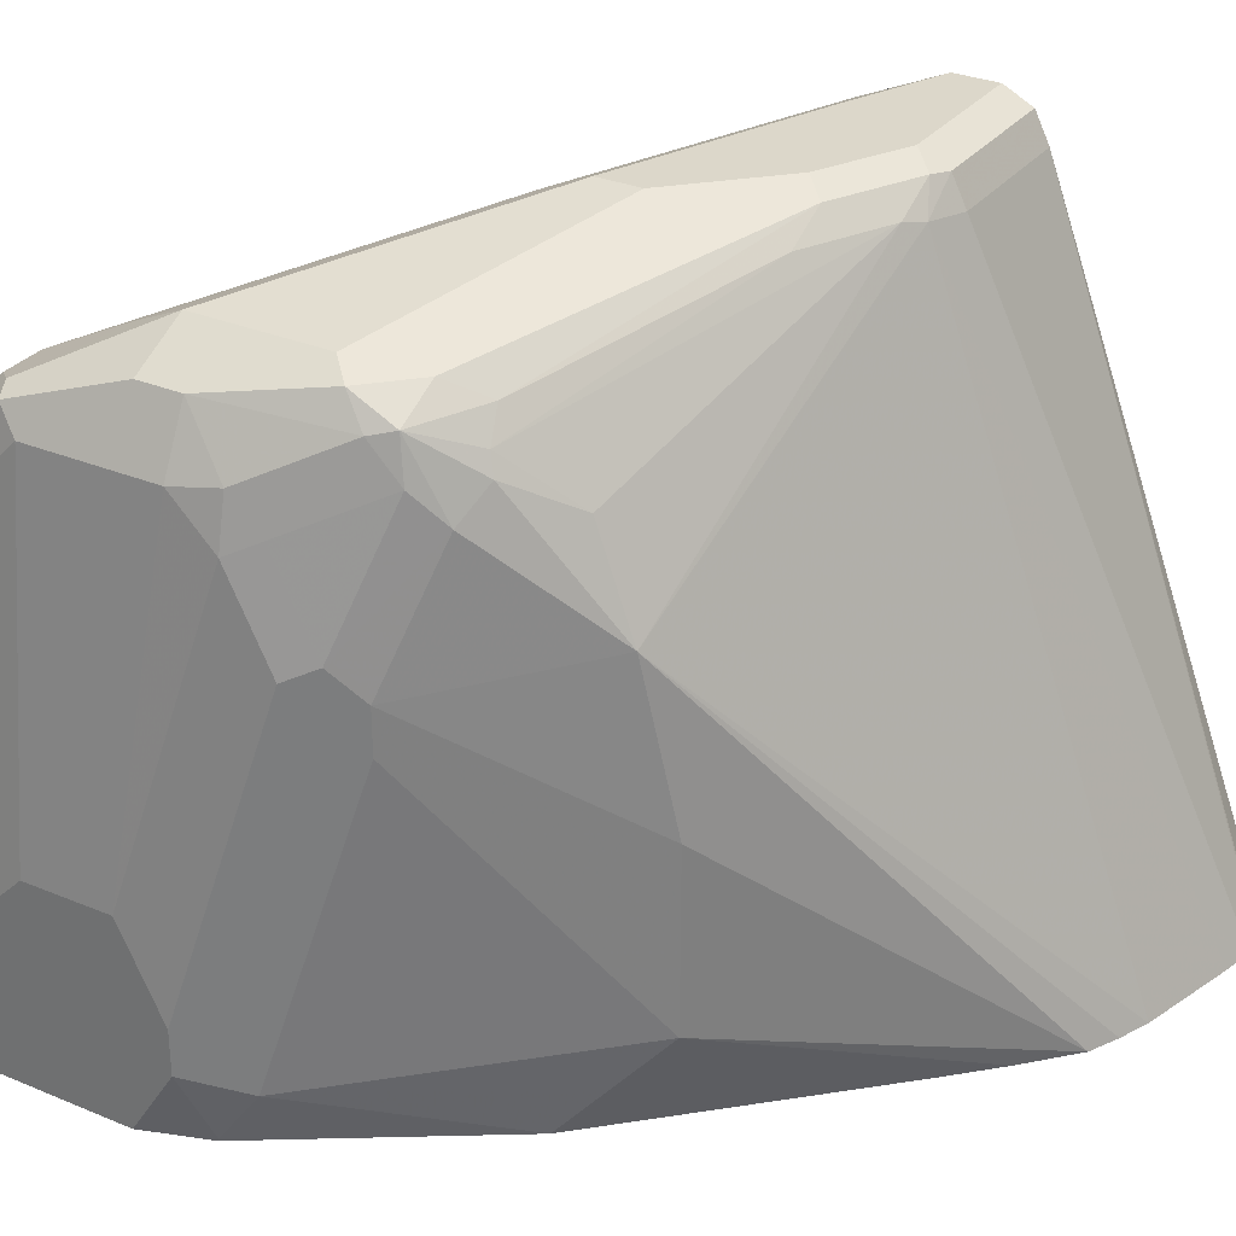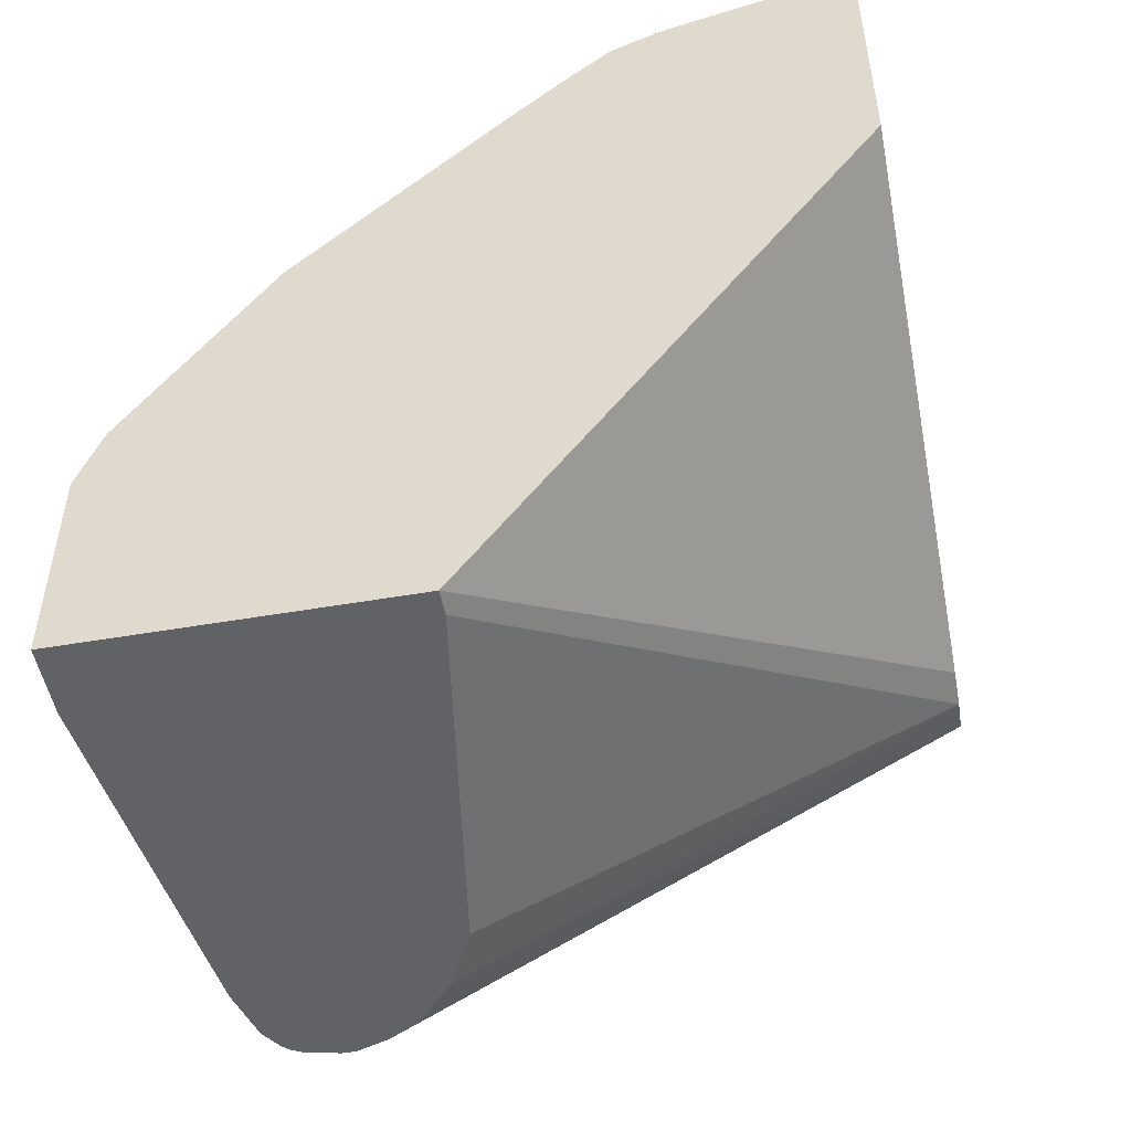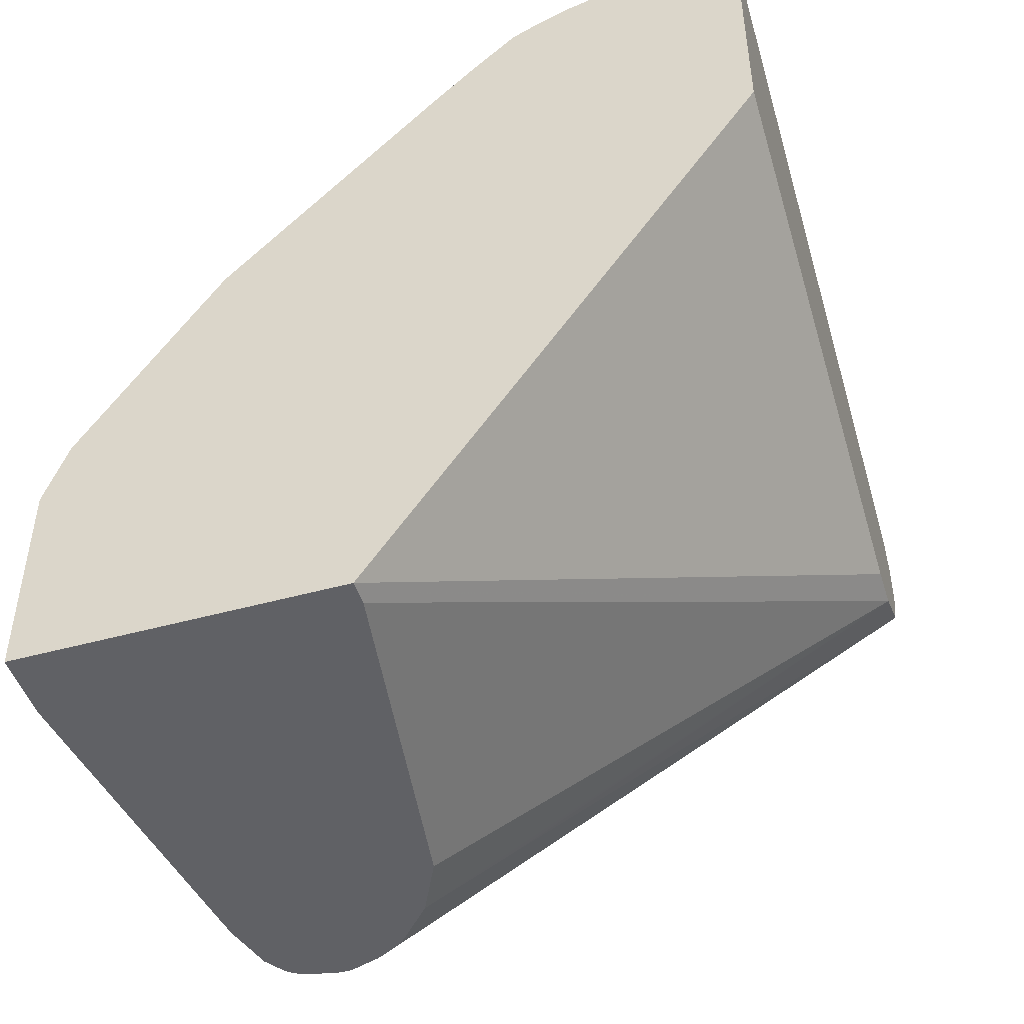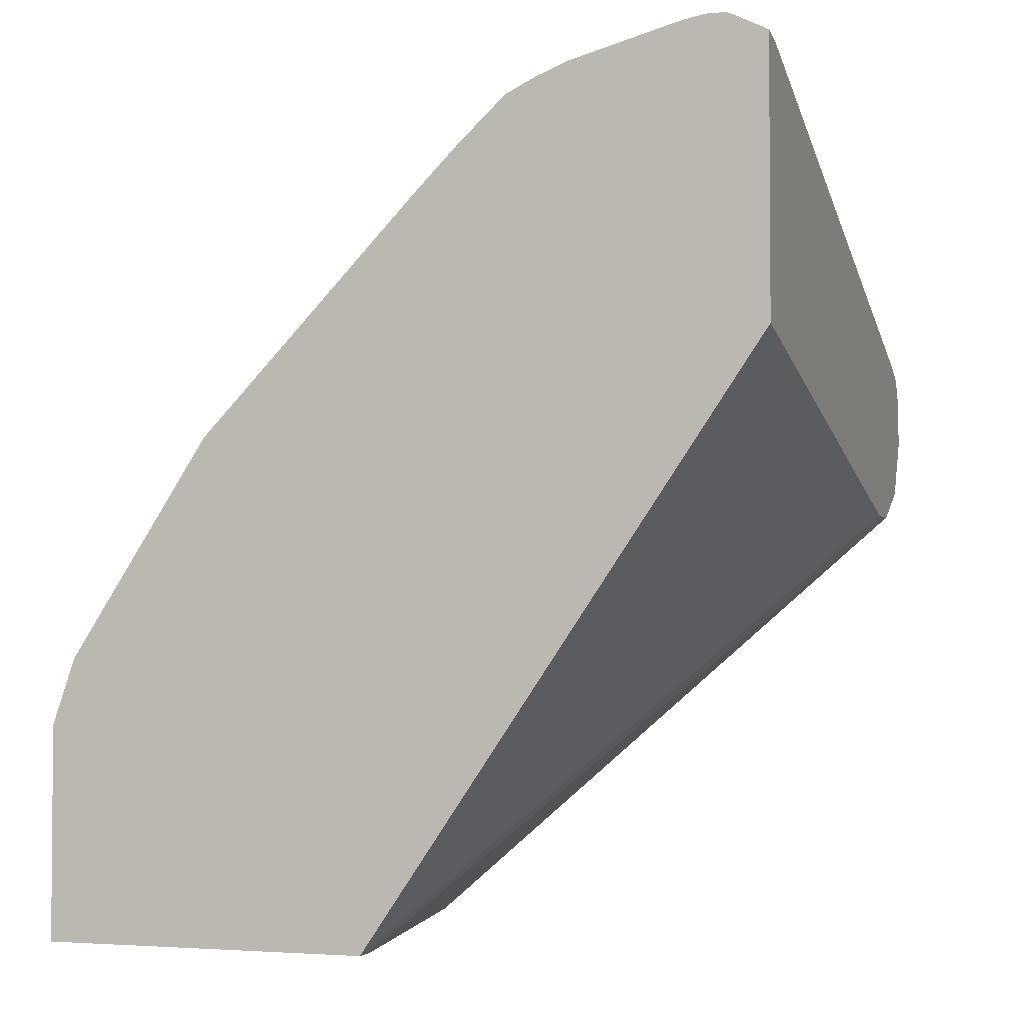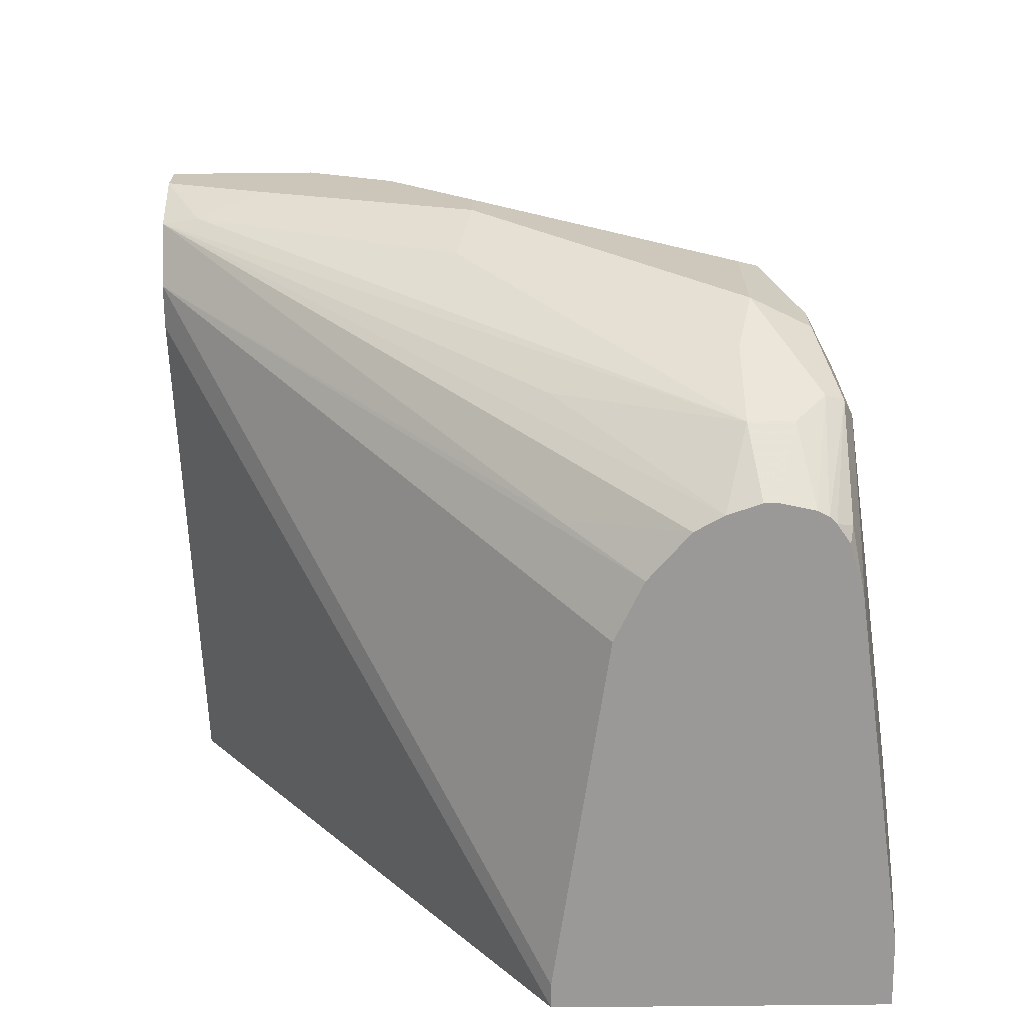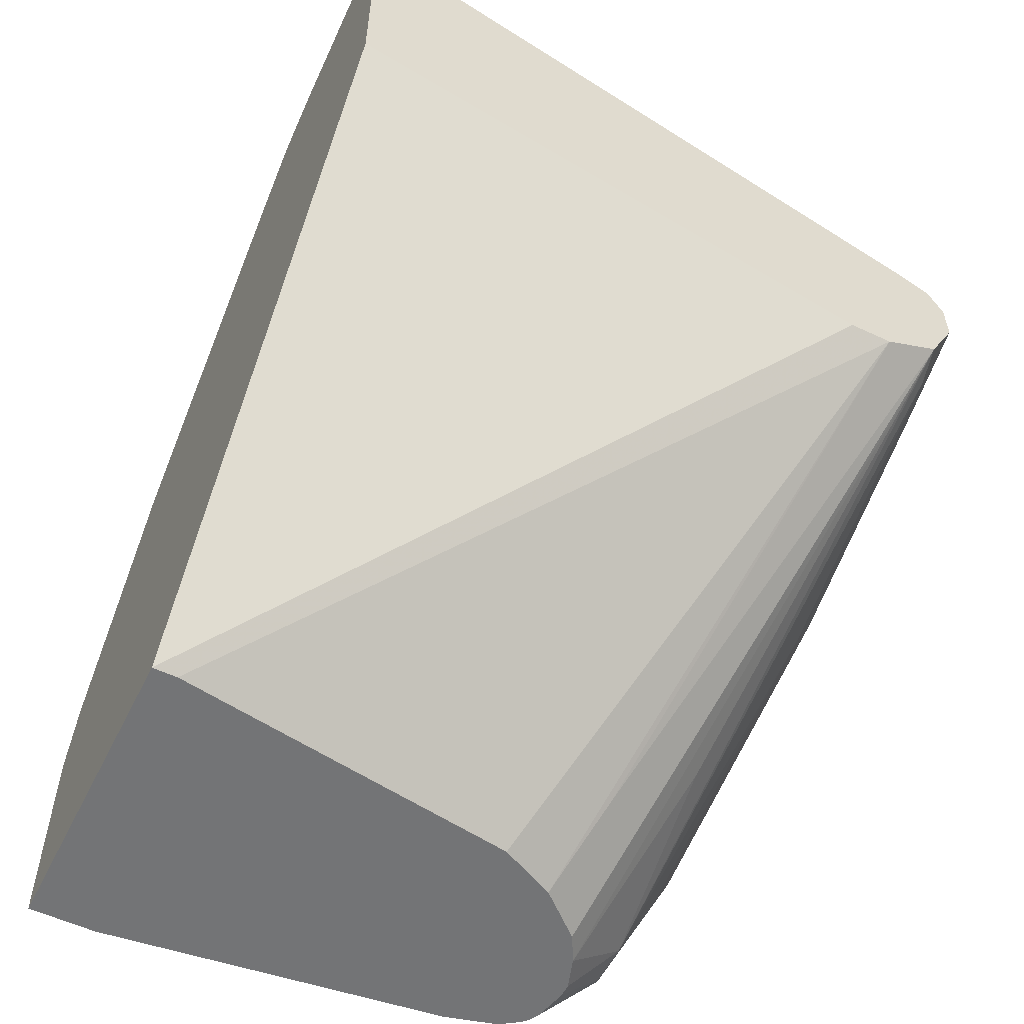
<metadata>
{"format":"obj","ext":"obj","renderer":"f3d","projection":"perspective","resolution":1024,"background":"white","views":[{"elev":30.4,"azim":-58.9,"up":"+Y"},{"elev":-50.5,"azim":10.7,"up":"+Z"},{"elev":-47.2,"azim":17.4,"up":"+Z"},{"elev":-2.9,"azim":18.7,"up":"+Z"},{"elev":-69.0,"azim":-179.4,"up":"+Z"},{"elev":-56.2,"azim":63.8,"up":"+Z"}]}
</metadata>
<code>
v -0.2536 0.2341 -0.2926
v -0.2439 0.2049 -0.2829
v -0.2406 0.2276 -0.2666
v -0.2536 0.2537 -0.2926
v -0.2536 0.2036 -0.3121
v -0.2436 0.2036 -0.2831
v -0.1821 0.2036 -0.1886
v -0.2211 0.3642 -0.2276
v -0.2276 0.3772 -0.2406
v -0.1626 0.2472 -0.1496
v -0.2276 0.3967 -0.2406
v -0.2341 0.3902 -0.2536
v -0.2341 0.4292 -0.2731
v -0.2536 0.2927 -0.3121
v -0.2536 0.2036 -0.4056
v -0.08636 0.2036 -0.08925
v -0.2211 0.3837 -0.2276
v -0.06686 0.2036 -0.06974
v -0.04589 0.2036 -0.05023
v -0.1626 0.3252 -0.1496
v -0.2016 0.4422 -0.2081
v -0.2081 0.4552 -0.2211
v -0.2146 0.4487 -0.2341
v -0.2276 0.4357 -0.2601
v -0.2292 0.4511 -0.2731
v -0.2341 0.4487 -0.2926
v -0.2536 0.2927 -0.3512
v -0.2536 0.2341 -0.4056
v -0.1093 0.2036 -0.4056
v -0.1691 0.3967 -0.1626
v -0.03298 0.2036 -0.04391
v -0.1886 0.4552 -0.2016
v -0.2048 0.4731 -0.2243
v -0.2097 0.4707 -0.2341
v -0.2211 0.4747 -0.2926
v -0.2276 0.4617 -0.2926
v -0.2292 0.4585 -0.3609
v -0.2341 0.4487 -0.3512
v -0.2536 0.2537 -0.3902
v -0.2341 0.3902 -0.4056
v -0.1093 0.2146 -0.4056
v 0.06504 0.4487 -0.2146
v 0.06504 0.2036 -0.1497
v -0.02927 0.4926 -0.1463
v -0.1658 0.439 -0.1805
v -0.01953 0.2036 -0.03853
v -0.01953 0.4902 -0.1415
v -0.1853 0.4634 -0.2049
v -0.1853 0.4829 -0.2243
v -0.2048 0.4829 -0.2439
v -0.1756 0.4747 -0.2081
v -0.2211 0.4747 -0.3121
v -0.2276 0.4617 -0.3512
v -0.2146 0.4682 -0.3512
v -0.2211 0.4617 -0.3642
v -0.2191 0.4253 -0.4056
v -0.2221 0.4223 -0.4056
v -0.2292 0.4195 -0.4
v -0.2341 0.4097 -0.3902
v -0.2278 0.4138 -0.4056
v -0.1345 0.3727 -0.4056
v 0.06504 0.4682 -0.2146
v 0.06504 0.2036 -0.03225
v -0.009768 0.5024 -0.1463
v -0.06829 0.4926 -0.1658
v 0.02436 0.2036 -0.02683
v 0.03069 0.2036 -0.02533
v -3.9e-06 0.4877 -0.1366
v -3.9e-06 0.5008 -0.1431
v -0.1756 0.4877 -0.2341
v -0.0488 0.5024 -0.1658
v -0.05856 0.5072 -0.1951
v -0.1951 0.4877 -0.2536
v -0.1951 0.4877 -0.3121
v -0.1886 0.4747 -0.3382
v -0.2081 0.4552 -0.3772
v -0.2142 0.4279 -0.4056
v -0.1474 0.3988 -0.4056
v 0.06504 0.4748 -0.2114
v -0.1138 0.413 -0.3739
v 0.06504 0.2146 -0.03419
v 0.05852 0.2036 -0.02896
v -3.9e-06 0.5072 -0.1561
v 0.03899 0.2036 -0.02376
v 0.06504 0.4877 -0.1366
v 0.06504 0.5008 -0.1431
v -0.03903 0.5072 -0.1756
v -0.07806 0.5072 -0.2146
v -0.07806 0.5072 -0.2341
v -0.07154 0.4942 -0.2601
v -0.1886 0.4552 -0.3772
v -0.1992 0.4313 -0.4056
v -0.1658 0.4195 -0.4056
v 0.06504 0.4942 -0.2016
v 0.05852 0.2146 -0.03172
v 0.04876 0.2049 -0.0244
v 0.05 0.2036 -0.02473
v 0.06504 0.5072 -0.1561
v 0.04751 0.2036 -0.02376
v 0.01949 0.5072 -0.1951
v 0.04876 0.4975 -0.2049
v -0.1105 0.4552 -0.3382
v -0.1784 0.4264 -0.4056
v -0.193 0.4313 -0.4056
v 0.06504 0.5008 -0.1886
v 0.06504 0.5072 -0.1756
f 46 66 47
f 49 51 71
f 47 66 67
f 47 67 68
f 47 68 69
f 47 69 64
f 48 65 51
f 49 70 73
f 49 73 50
f 44 47 64
f 52 74 54
f 49 72 70
f 50 73 74
f 50 74 52
f 51 65 71
f 54 74 75
f 54 75 91
f 54 91 76
f 54 76 55
f 55 76 77
f 55 77 56
f 57 60 58
f 49 71 72
f 44 48 45
f 42 62 79
f 44 71 65
f 36 53 37
f 61 78 62
f 37 53 52
f 37 52 54
f 37 54 55
f 37 55 56
f 37 56 57
f 37 57 58
f 37 58 59
f 37 59 38
f 40 59 58
f 40 58 60
f 41 61 62
f 42 79 94
f 42 94 105
f 42 105 106
f 42 106 98
f 42 98 86
f 42 86 85
f 42 85 81
f 42 81 63
f 42 63 43
f 44 64 71
f 44 65 48
f 62 78 80
f 76 92 77
f 63 81 82
f 79 80 94
f 80 93 94
f 101 106 105
f 81 95 96
f 81 96 97
f 81 97 82
f 81 85 95
f 85 99 96
f 85 96 95
f 89 100 90
f 78 93 80
f 90 100 101
f 91 102 103
f 91 103 104
f 91 101 94
f 91 94 102
f 93 103 94
f 94 101 105
f 94 103 102
f 96 99 97
f 100 106 101
f 35 53 36
f 90 101 91
f 76 104 92
f 76 91 104
f 75 90 91
f 64 83 87
f 64 87 71
f 64 69 83
f 67 84 68
f 68 85 86
f 68 86 69
f 68 84 99
f 68 99 85
f 69 86 98
f 69 98 83
f 70 72 88
f 70 88 73
f 71 87 72
f 72 87 83
f 72 83 98
f 72 98 106
f 72 106 100
f 72 100 89
f 72 89 88
f 73 88 89
f 73 89 74
f 74 89 90
f 74 90 75
f 62 80 79
f 35 52 53
f 4 12 13
f 34 50 35
f 5 84 67
f 5 67 66
f 5 66 46
f 5 46 31
f 5 31 19
f 5 19 18
f 5 18 16
f 5 16 7
f 5 7 6
f 7 16 10
f 5 99 84
f 8 17 11
f 8 10 20
f 8 20 17
f 10 16 18
f 10 18 19
f 10 19 20
f 11 17 21
f 11 21 22
f 11 22 23
f 11 23 24
f 11 24 13
f 8 11 9
f 11 13 12
f 5 97 99
f 5 63 82
f 1 2 3
f 1 3 9
f 1 9 11
f 1 11 4
f 1 4 14
f 1 14 27
f 1 27 39
f 1 39 28
f 1 28 15
f 1 15 5
f 5 82 97
f 1 5 2
f 2 6 7
f 2 7 3
f 3 8 9
f 3 7 10
f 35 50 52
f 4 11 12
f 4 13 14
f 5 15 29
f 5 29 43
f 5 43 63
f 2 5 6
f 13 24 25
f 3 10 8
f 13 26 14
f 25 36 26
f 25 34 35
f 26 36 37
f 26 37 38
f 27 38 59
f 27 59 39
f 28 39 59
f 28 59 40
f 29 41 62
f 29 62 42
f 25 35 36
f 29 42 43
f 30 45 32
f 30 46 47
f 30 47 44
f 32 45 48
f 32 48 33
f 33 49 50
f 33 50 34
f 33 48 51
f 33 51 49
f 13 25 26
f 30 44 45
f 23 25 24
f 30 31 46
f 22 34 23
f 14 26 38
f 23 34 25
f 14 38 27
f 15 28 40
f 15 40 60
f 15 60 57
f 15 56 77
f 15 77 92
f 15 92 104
f 15 104 103
f 15 103 93
f 15 57 56
f 15 78 61
f 21 33 22
f 22 33 34
f 15 93 78
f 21 32 33
f 21 30 32
f 19 31 30
f 19 30 20
f 17 30 21
f 17 20 30
f 15 41 29
f 15 61 41

</code>
